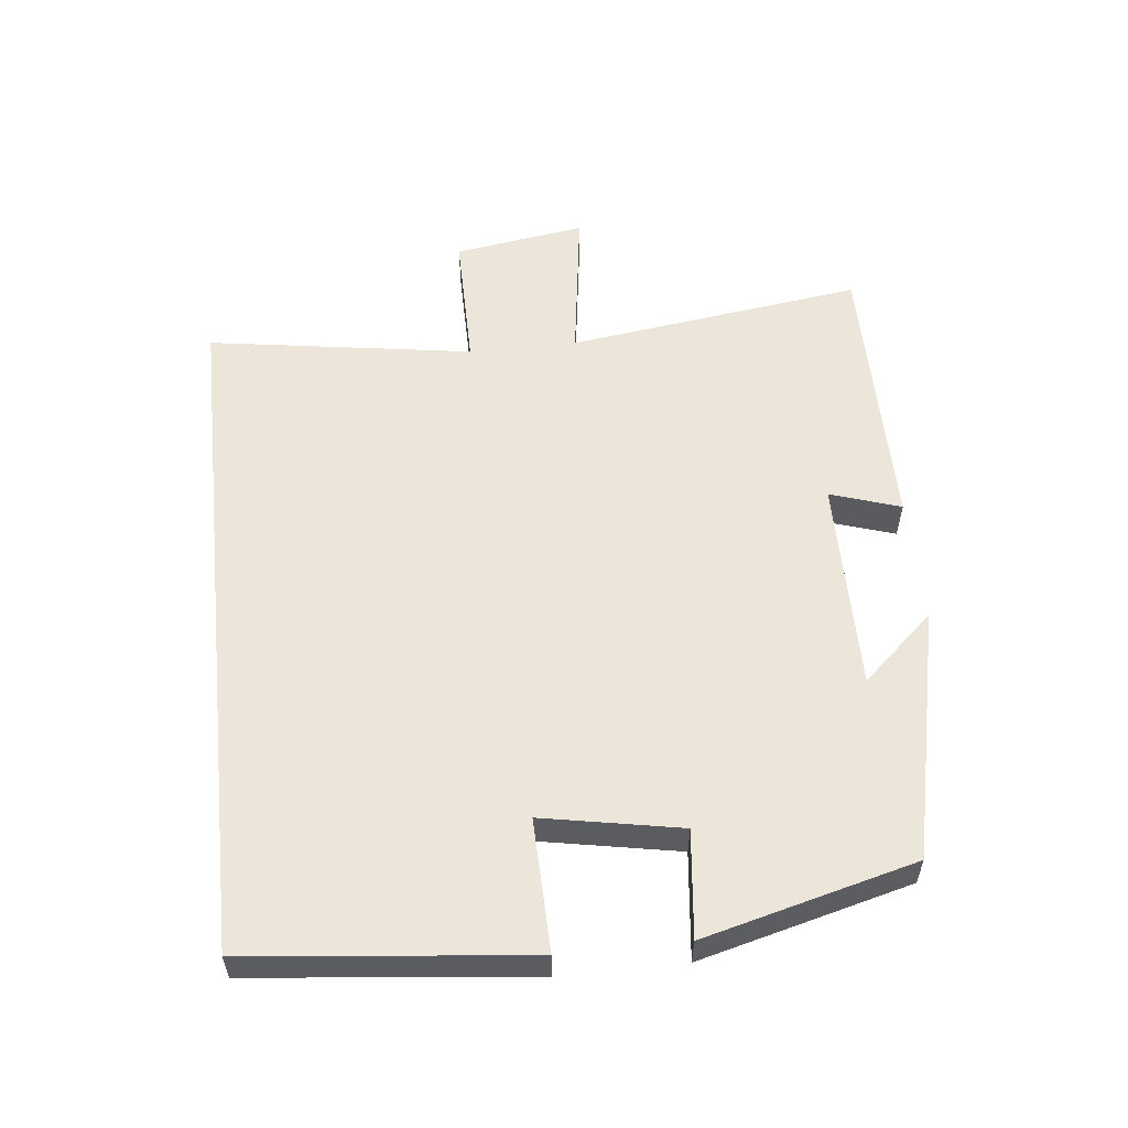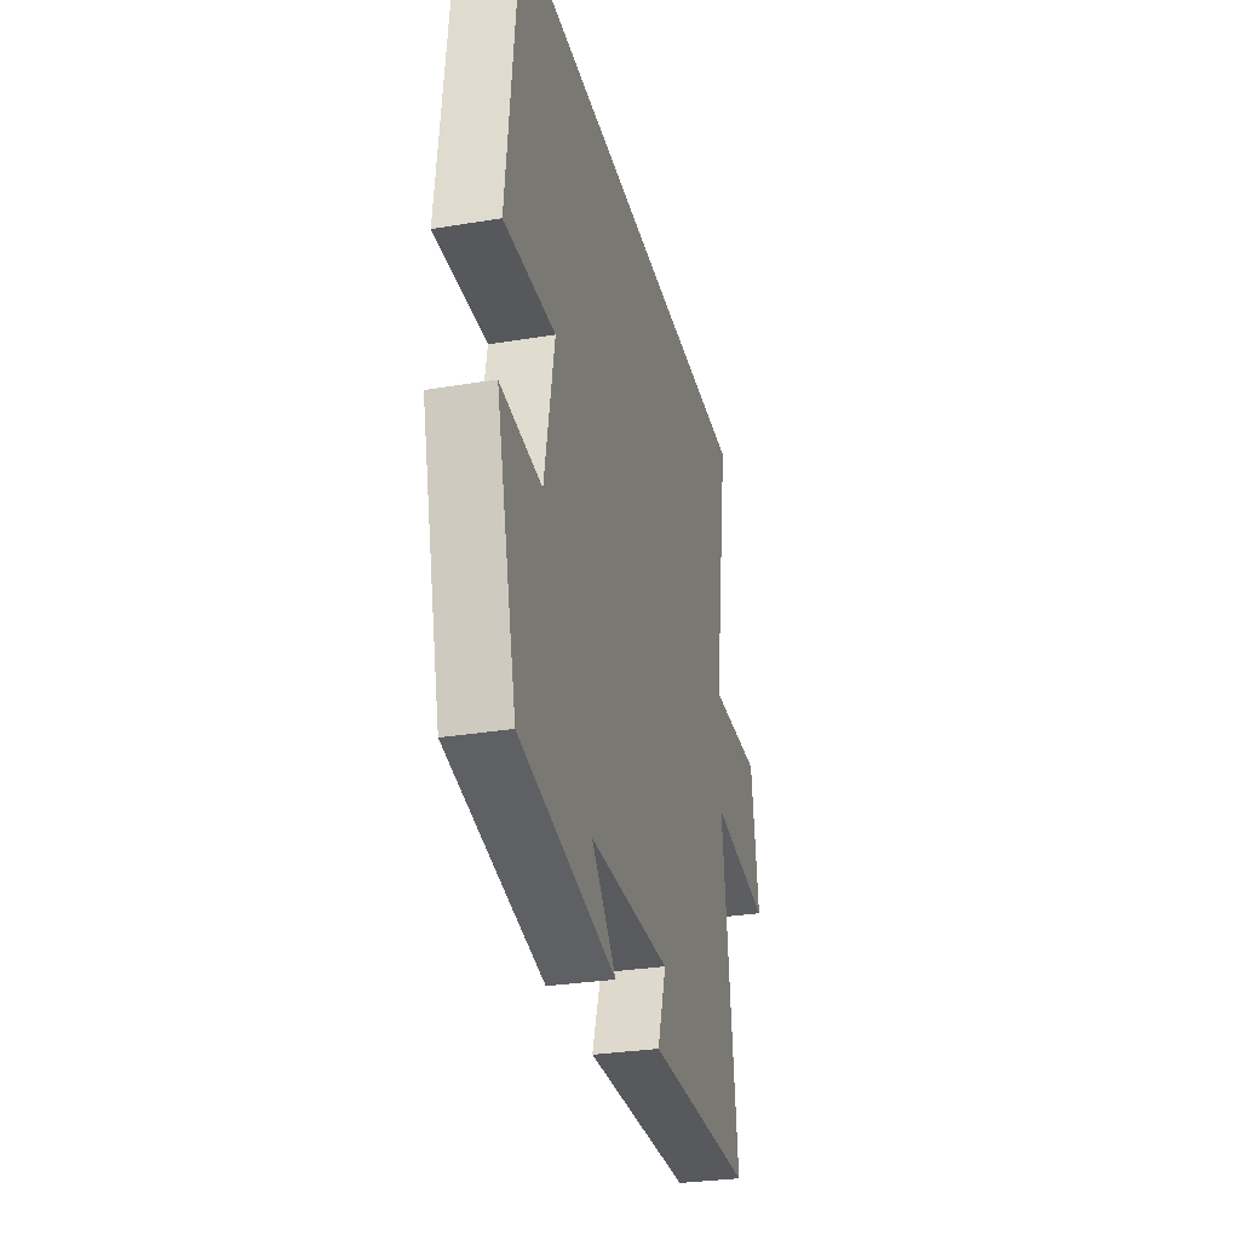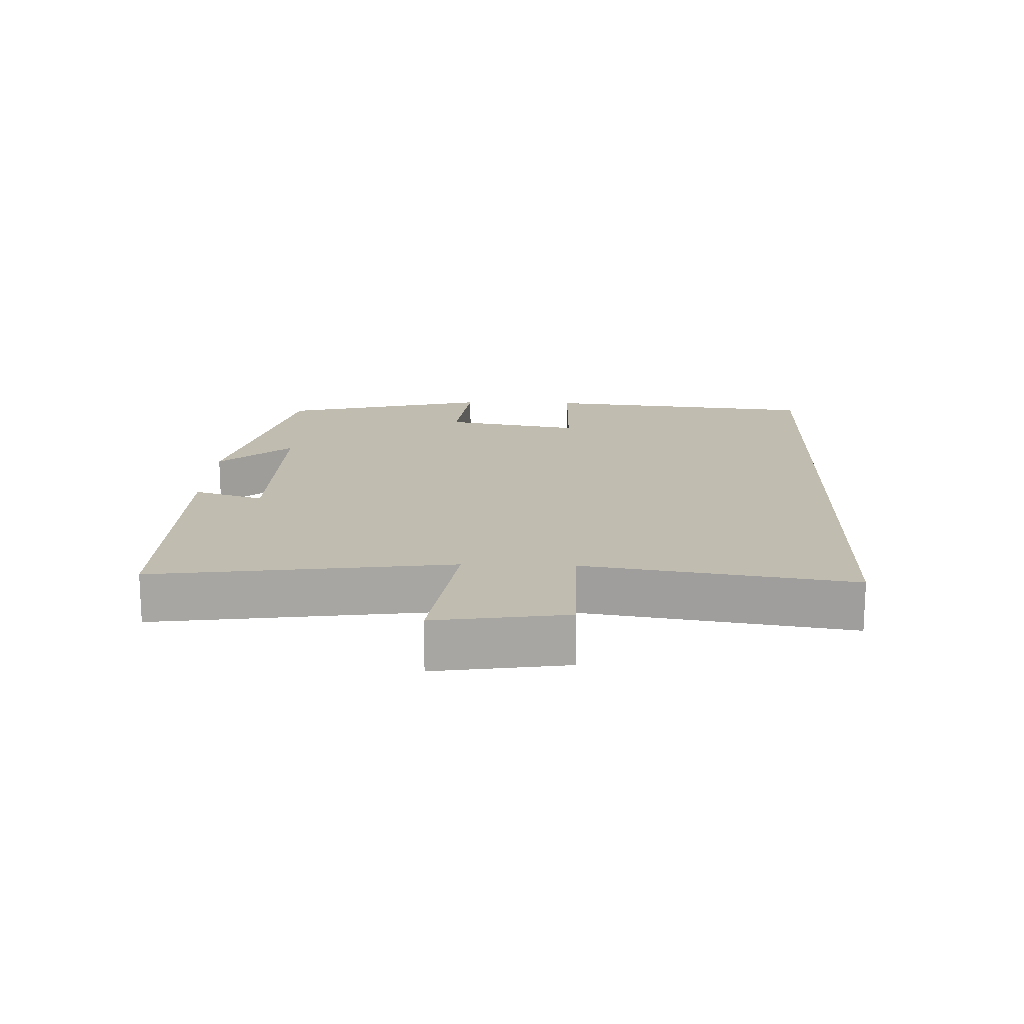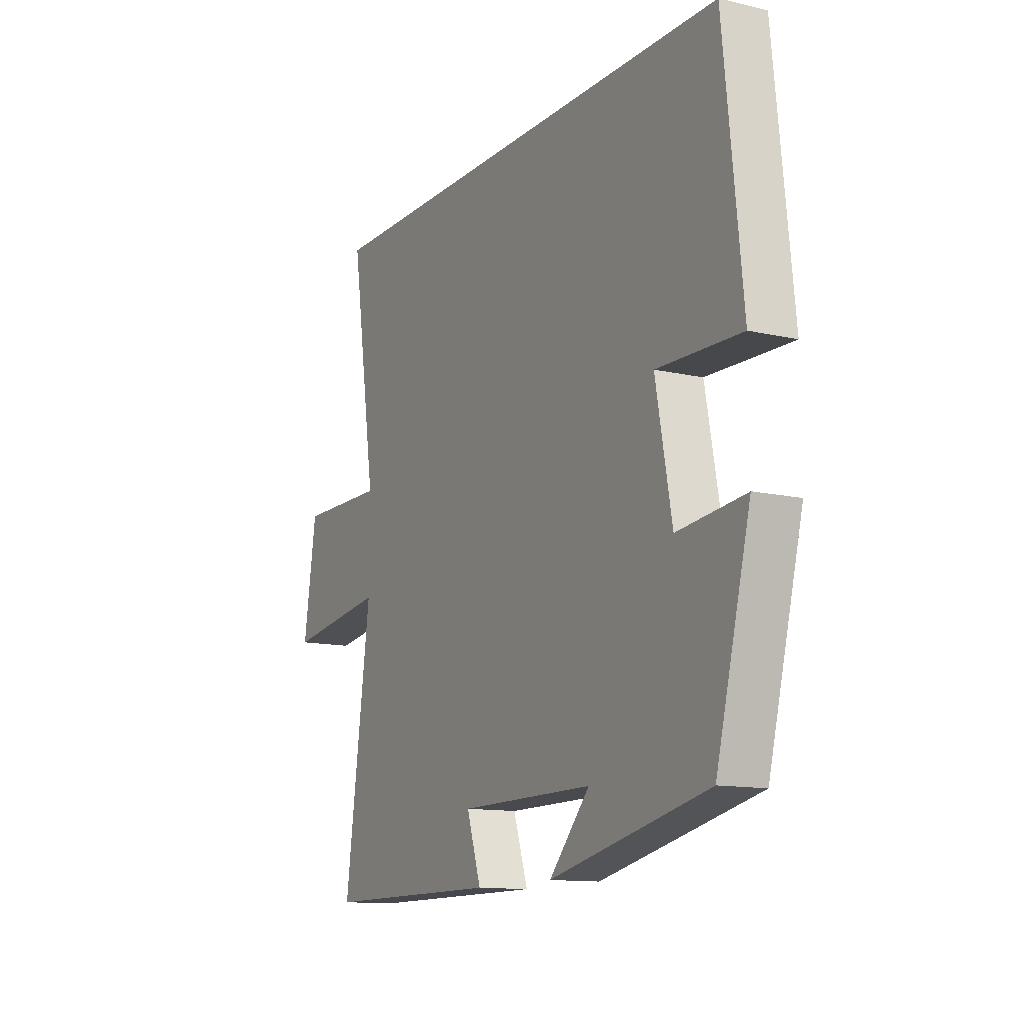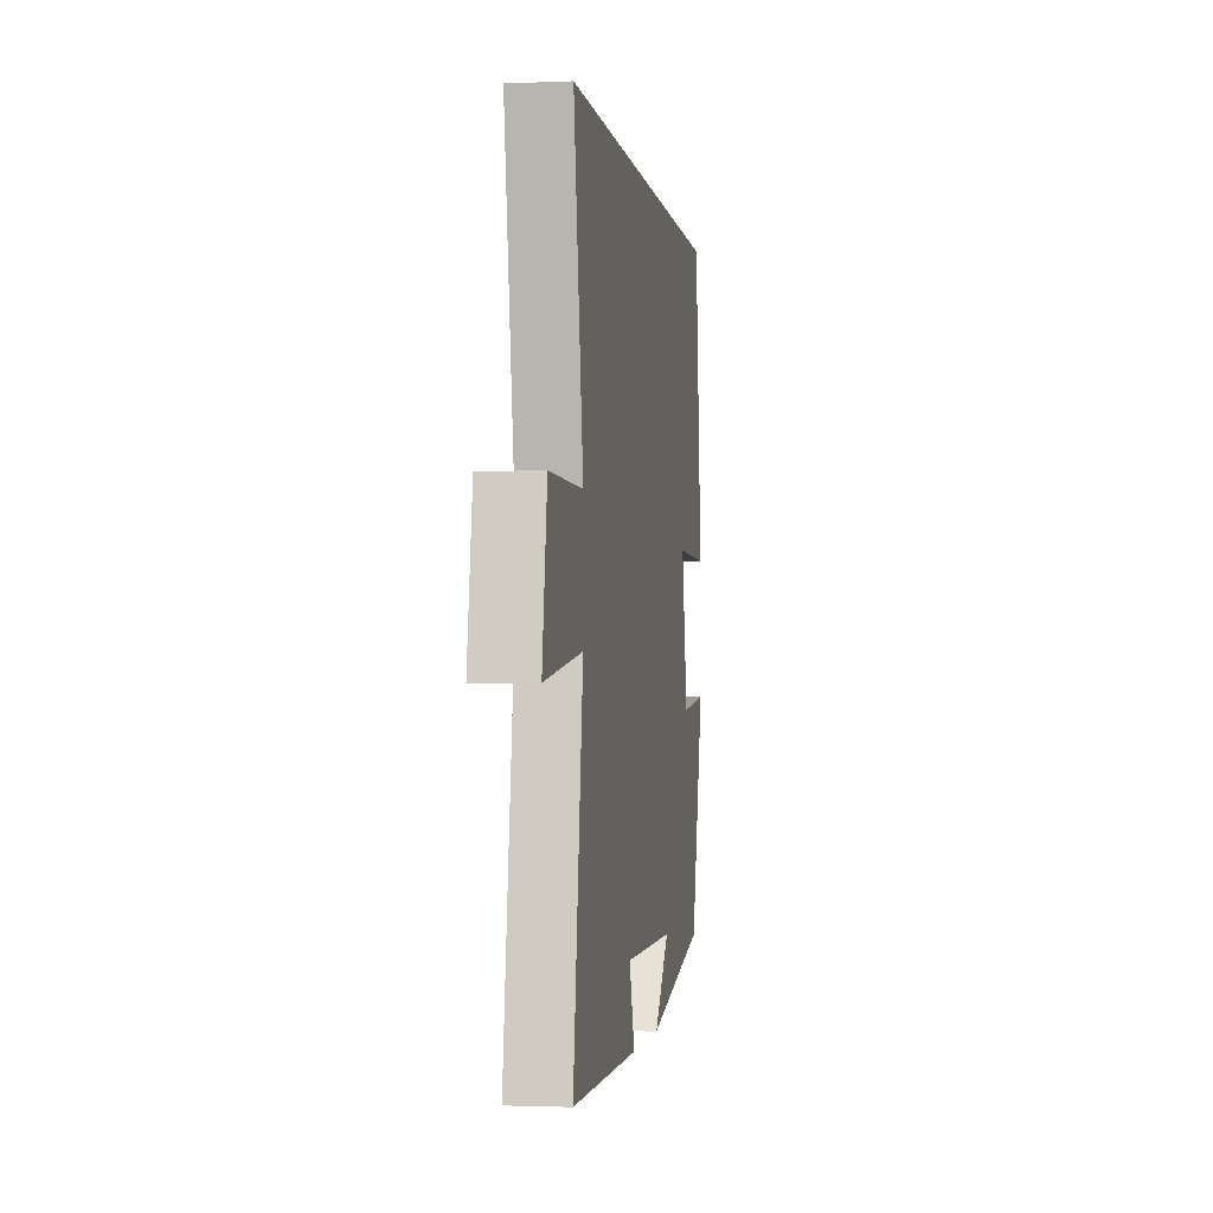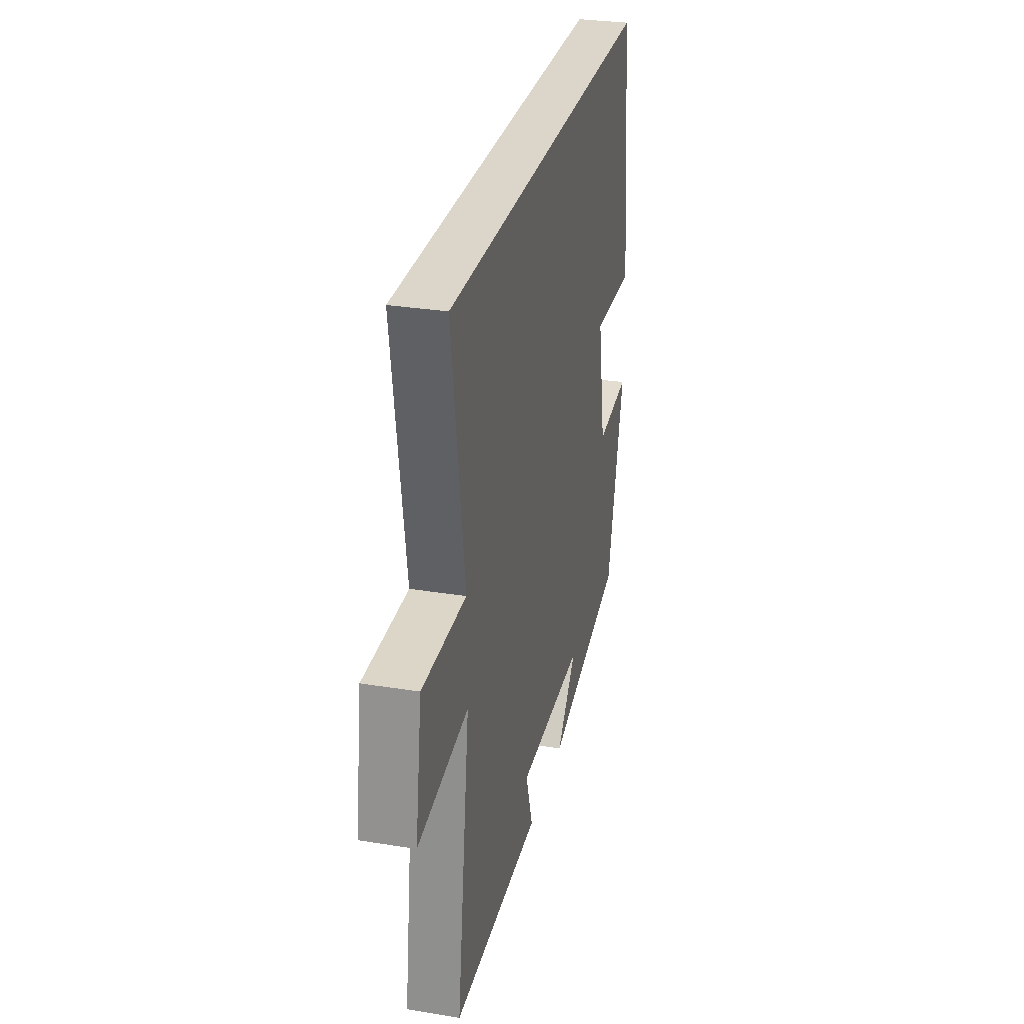
<metadata>
{"format":"obj","ext":"obj","renderer":"f3d","projection":"perspective","resolution":1024,"background":"white","views":[{"elev":56.3,"azim":83.9,"up":"+Y"},{"elev":-30.1,"azim":103.5,"up":"+Z"},{"elev":16.4,"azim":-87.9,"up":"+Y"},{"elev":-12.6,"azim":61.7,"up":"+Z"},{"elev":-2.0,"azim":-81.3,"up":"+Z"},{"elev":29.9,"azim":-76.7,"up":"+Z"}]}
</metadata>
<code>
v 0.457 0.07 0.5
v 0.5 0.07 0.082
v 0.303 0.07 0.087
v 0.341 0.07 -0.119
v 0.5 0.07 -0.102
v 0.419 0.07 -0.417
v 0.046 0.07 -0.5
v 0.142 0.07 -0.393
v -0.176 0.07 -0.395
v -0.142 0.07 -0.5
v -0.561 0.07 -0.5
v -0.5 0.07 -0.058
v -0.736 0.07 -0.091
v -0.706 0.07 0.105
v -0.5 0.07 0.104
v -0.56 0.07 0.5
v 0.457 0 0.5
v 0.5 0 0.082
v 0.303 0 0.087
v 0.341 0 -0.119
v 0.5 0 -0.102
v 0.419 0 -0.417
v 0.046 0 -0.5
v 0.142 0 -0.393
v -0.176 0 -0.395
v -0.142 0 -0.5
v -0.561 0 -0.5
v -0.5 0 -0.058
v -0.736 0 -0.091
v -0.706 0 0.105
v -0.5 0 0.104
v -0.56 0 0.5
f 15 16 1
f 12 13 14 15
f 12 15 1
f 9 10 11 12
f 8 9 12
f 5 6 7 8
f 4 5 8
f 3 4 8 12
f 1 2 3
f 1 3 12
f 17 32 31
f 31 30 29 28
f 17 31 28
f 28 27 26 25
f 28 25 24
f 24 23 22 21
f 24 21 20
f 28 24 20 19
f 19 18 17
f 28 19 17
f 1 17 18 2
f 2 18 19 3
f 3 19 20 4
f 4 20 21 5
f 5 21 22 6
f 6 22 23 7
f 7 23 24 8
f 8 24 25 9
f 9 25 26 10
f 10 26 27 11
f 11 27 28 12
f 12 28 29 13
f 13 29 30 14
f 14 30 31 15
f 15 31 32 16
f 16 32 17 1

</code>
